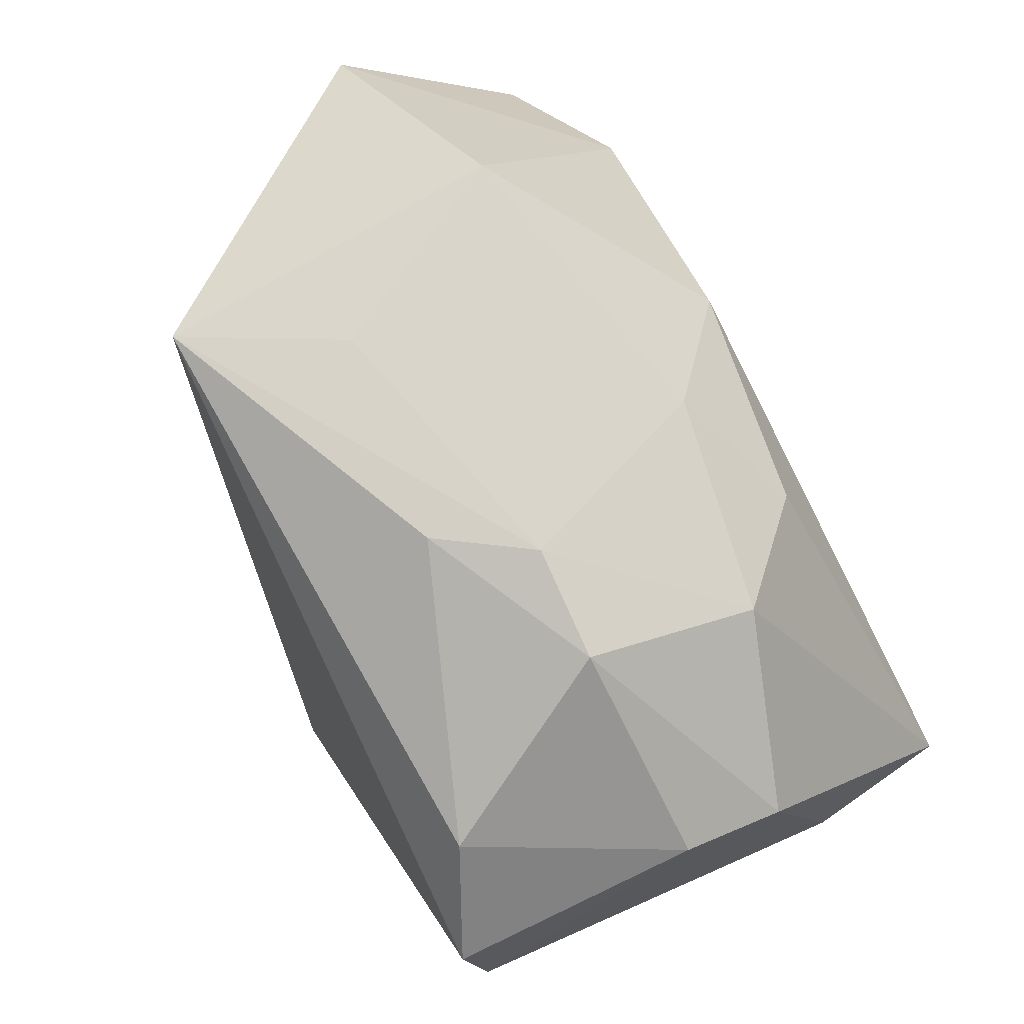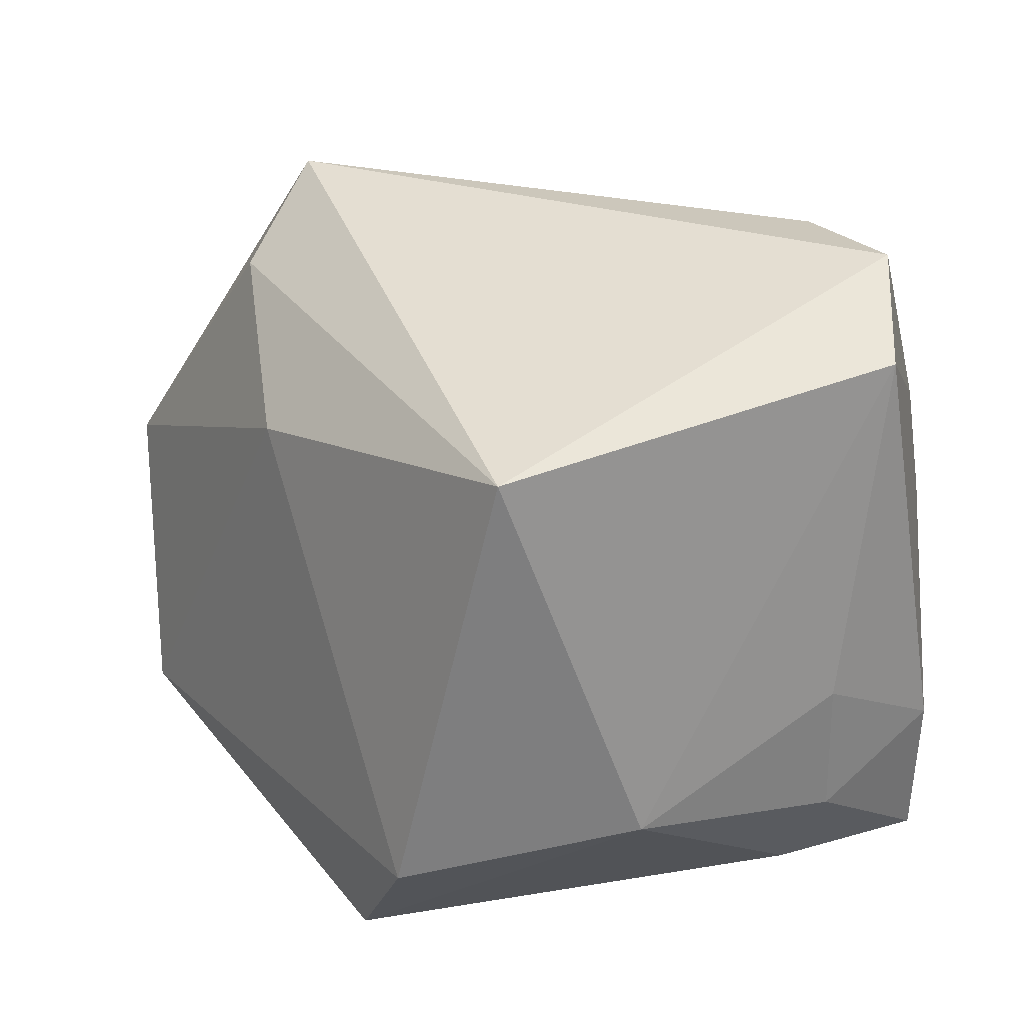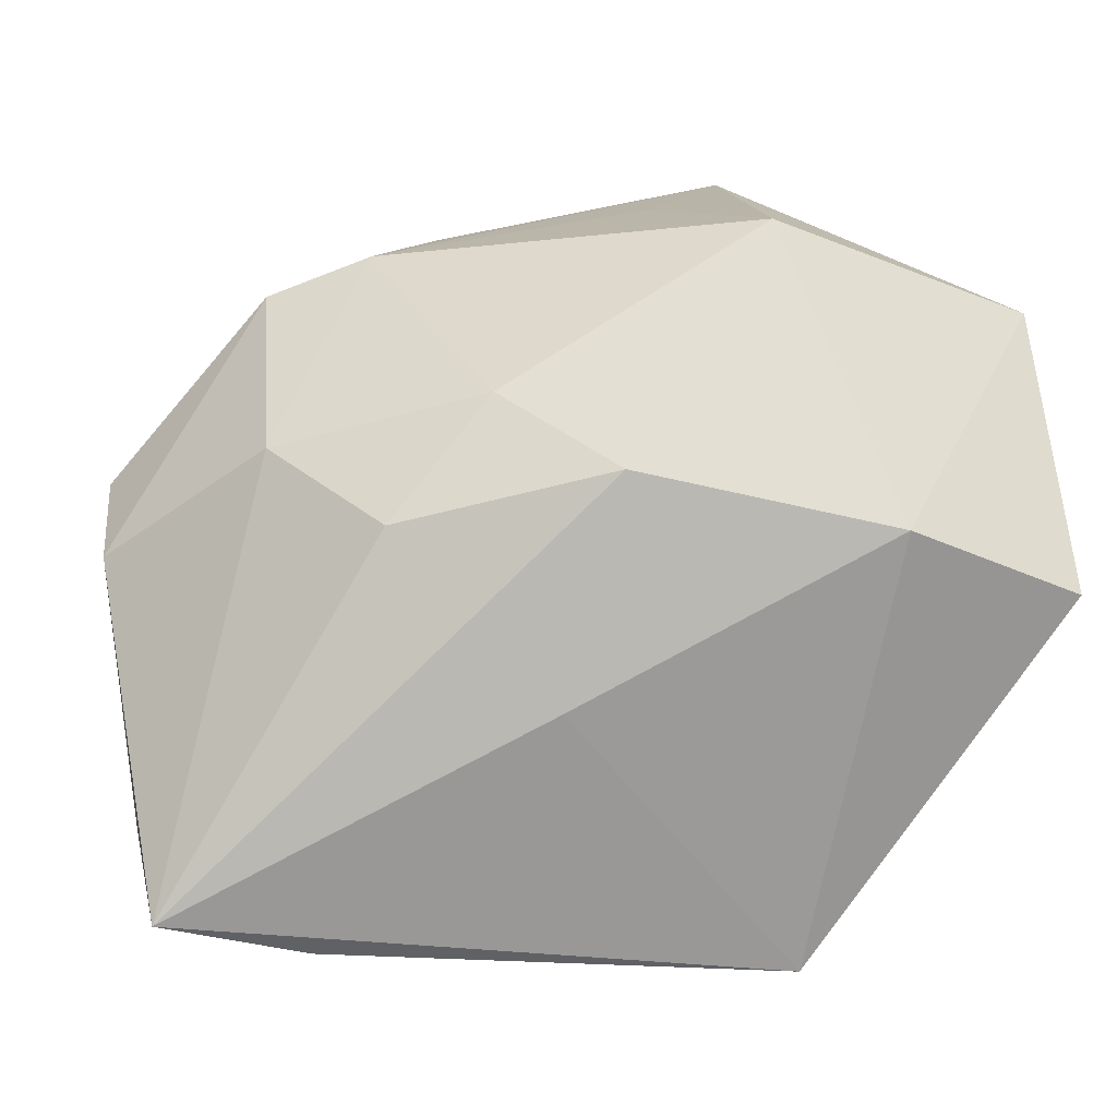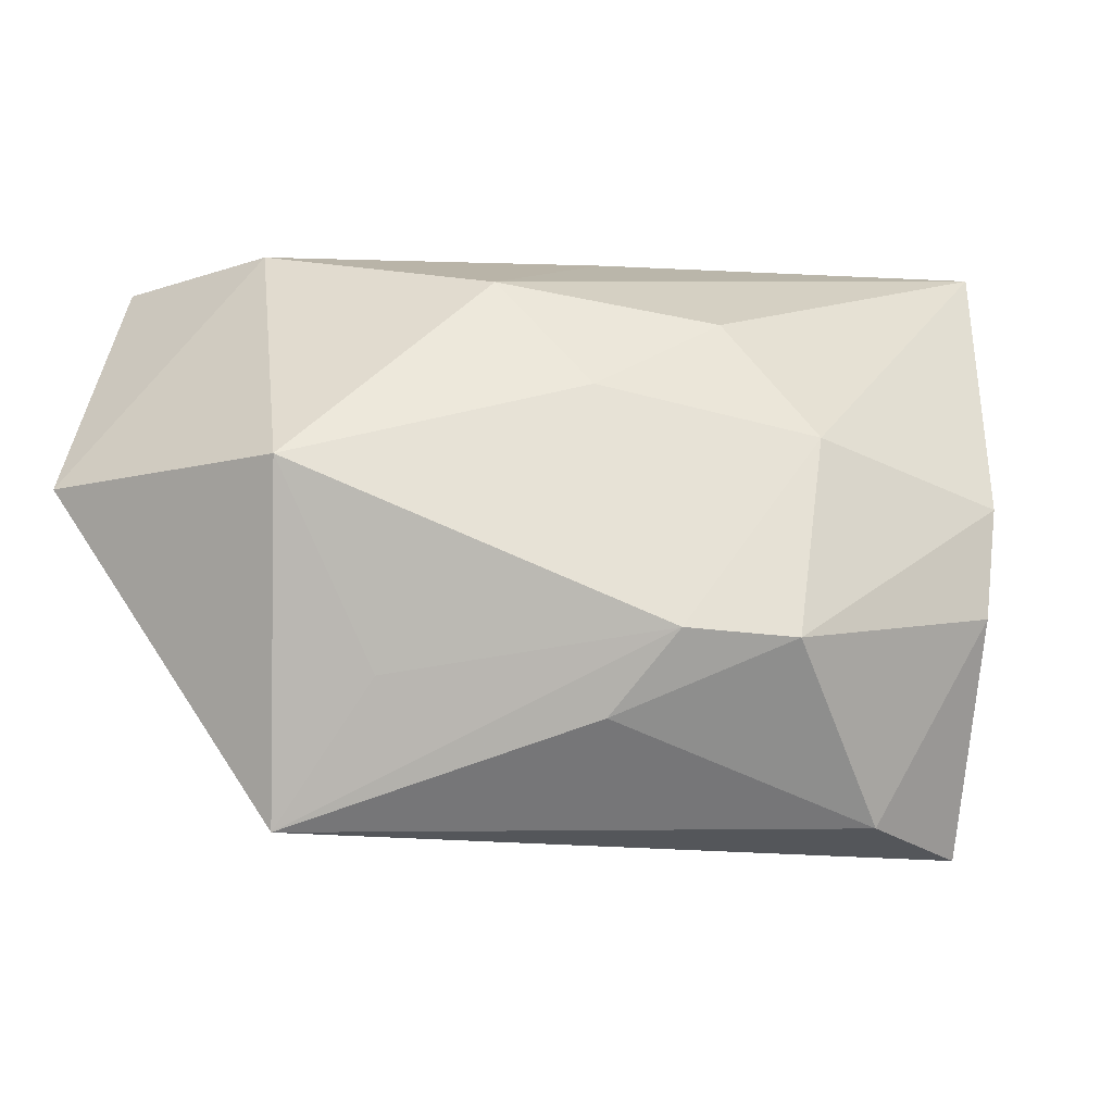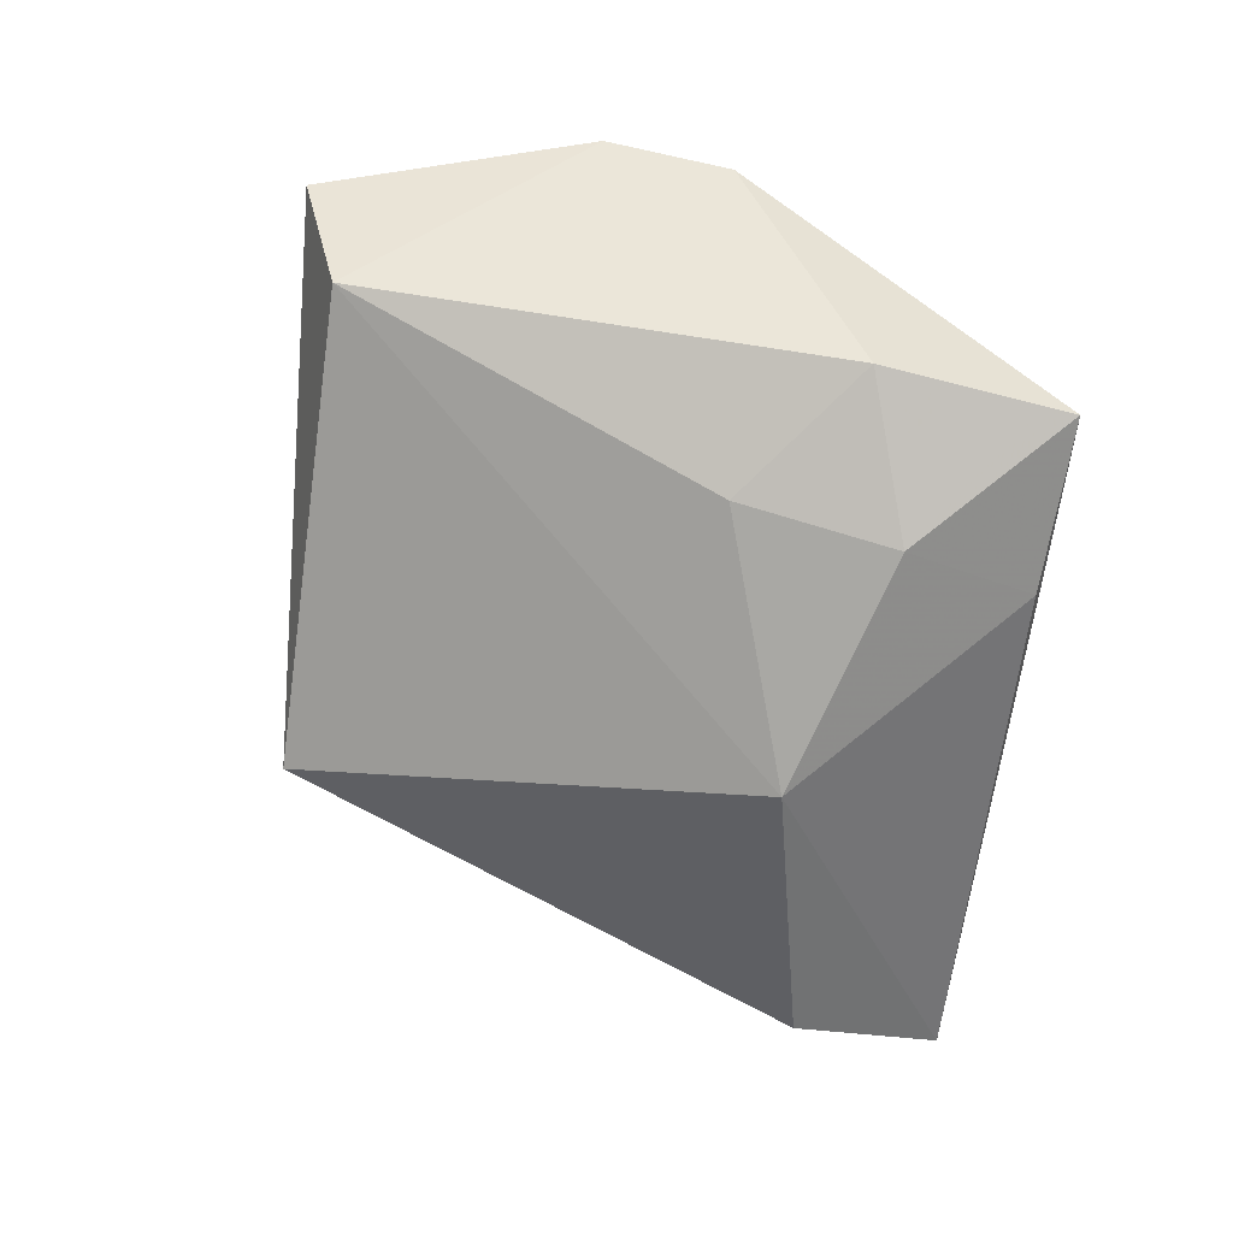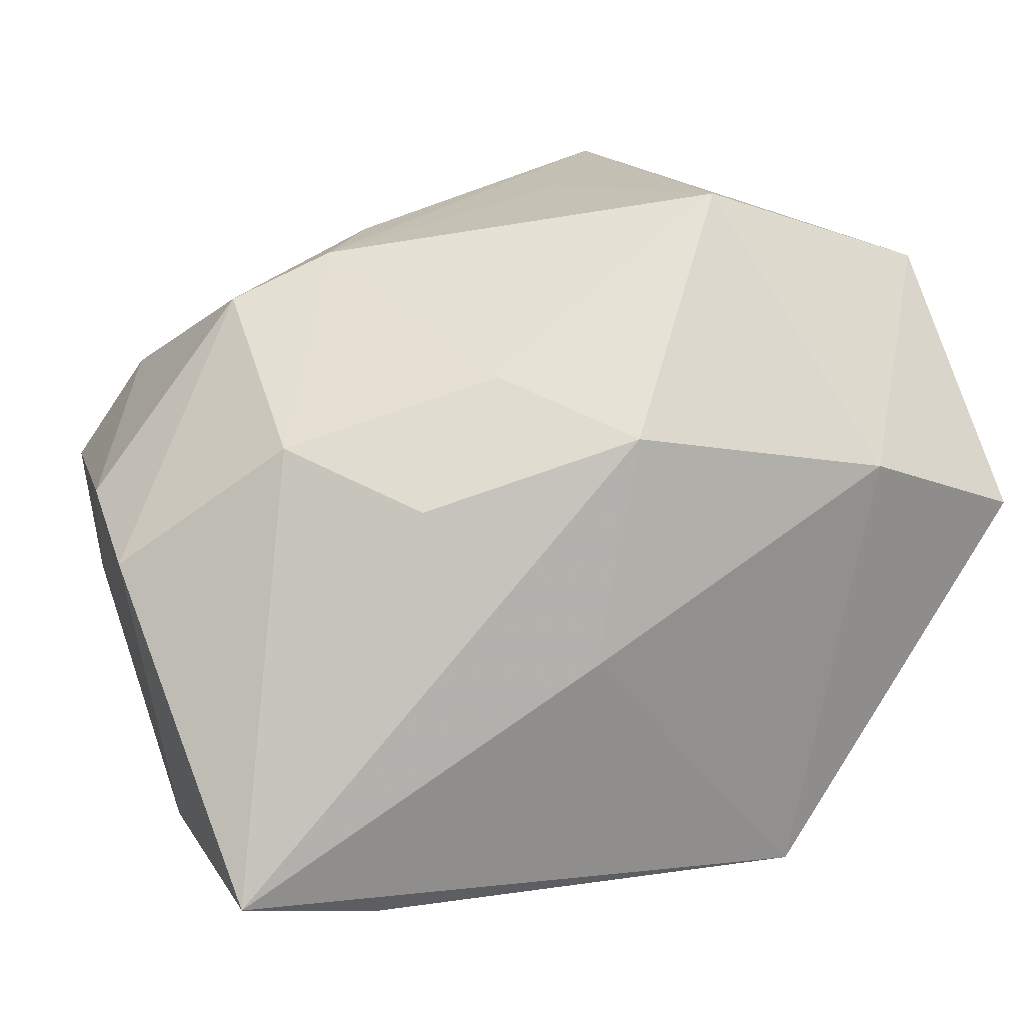
<metadata>
{"format":"obj","ext":"obj","renderer":"f3d","projection":"perspective","resolution":1024,"background":"white","views":[{"elev":63.6,"azim":-121.6,"up":"+Y"},{"elev":-46.2,"azim":-175.0,"up":"+Y"},{"elev":21.7,"azim":-8.0,"up":"+Y"},{"elev":-2.1,"azim":-168.8,"up":"+Z"},{"elev":-51.0,"azim":-97.2,"up":"+Y"},{"elev":25.2,"azim":-23.2,"up":"+Y"}]}
</metadata>
<code>
v 0.02948 0.01283 0.02736
v -0.03765 -0.02074 0.02797
v -0.001103 -0.002518 0.02797
v -0.0391 -0.01894 0.01216
v 0.02281 0.03071 -0.02763
v 0.02101 -0.03021 0.02797
v -0.0156 0.01272 0.01953
v 0.01285 0.03184 -0.01351
v -0.02907 -0.02424 0.002654
v -0.007474 0.0285 -0.01728
v 0.001593 -0.02492 -0.0291
v 0.02119 0.03553 0.006146
v -0.02817 -0.02721 0.01592
v -0.01434 0.02928 -0.009203
v -0.036 -0.01091 -0.02854
v -0.009171 -0.03463 0.009429
v 0.01569 -0.03518 0.01447
v 0.005014 0.0183 0.02342
v -0.005231 0.02248 0.01315
v 0.0463 0.004849 0.02509
v 0.0463 0.02494 0.003912
v -0.03008 0.01323 -0.0278
v -0.04032 0.007715 -0.008365
v 0.0267 -0.0005341 -0.01659
v -0.02371 -0.02509 0.02719
v -0.04092 0.00434 0.002162
v -0.02443 0.02543 -0.01012
v -0.02546 0.01651 0.008342
v -0.03668 0.001847 -0.03167
v 0.02931 0.0206 -0.022
f 11 30 24
f 24 30 21
f 21 20 24
f 21 30 5
f 5 12 21
f 5 30 11
f 6 20 1
f 1 3 6
f 1 18 3
f 12 18 1
f 1 20 21
f 21 12 1
f 6 3 2
f 2 18 7
f 3 18 2
f 10 5 22
f 22 27 10
f 7 18 19
f 19 18 12
f 16 15 11
f 11 15 29
f 22 5 29
f 29 5 11
f 4 2 26
f 12 5 8
f 14 10 27
f 14 19 12
f 12 8 14
f 5 10 14
f 14 8 5
f 7 19 28
f 28 27 26
f 28 14 27
f 19 14 28
f 28 2 7
f 26 2 28
f 17 16 11
f 6 16 17
f 11 24 17
f 17 20 6
f 17 24 20
f 6 2 25
f 25 16 6
f 23 29 15
f 23 4 26
f 15 4 23
f 22 29 23
f 23 27 22
f 26 27 23
f 2 4 13
f 13 25 2
f 16 25 13
f 9 4 15
f 9 13 4
f 15 16 9
f 16 13 9

</code>
